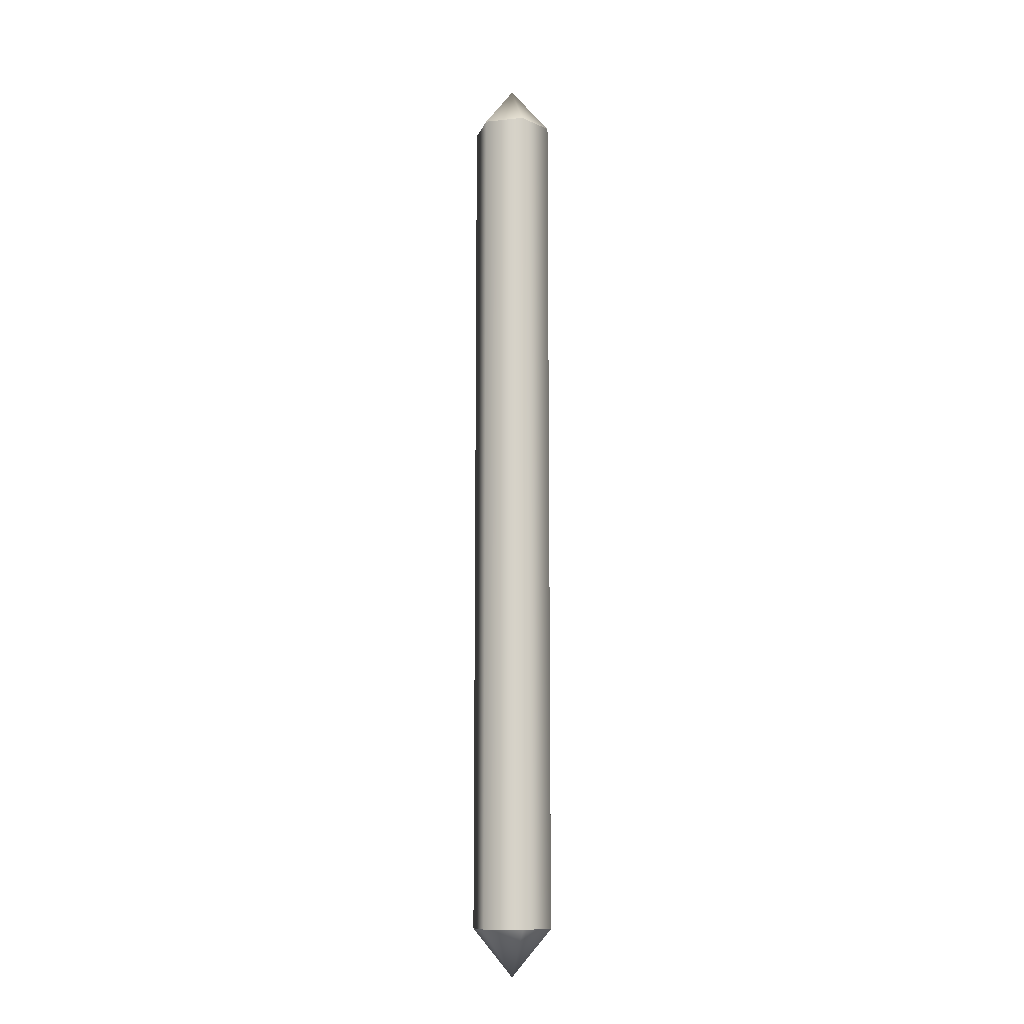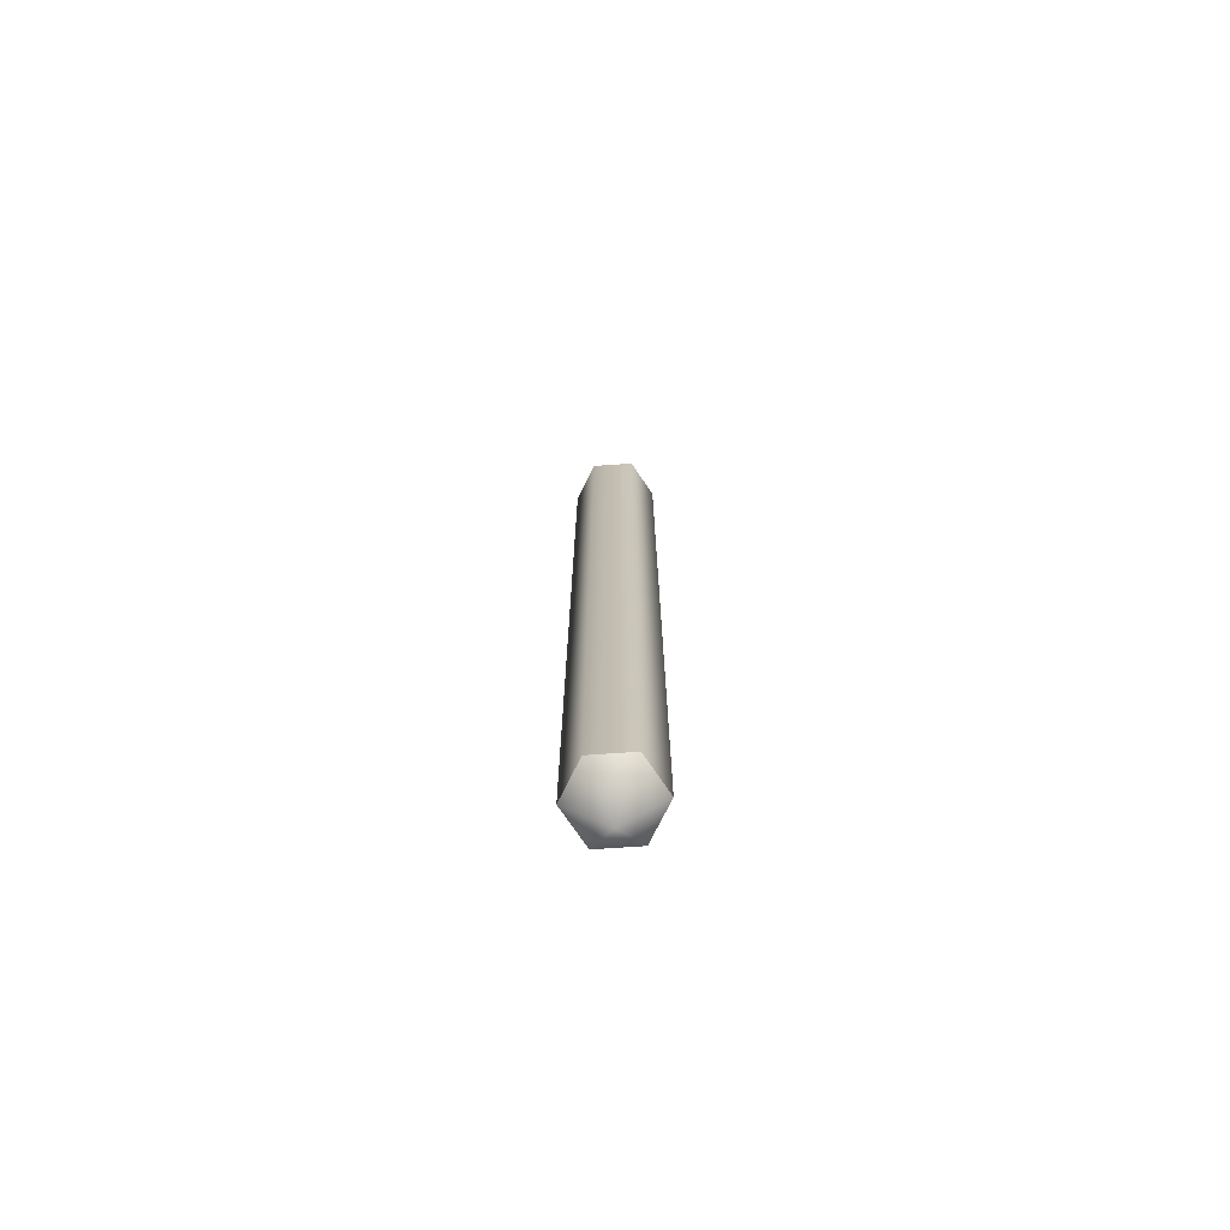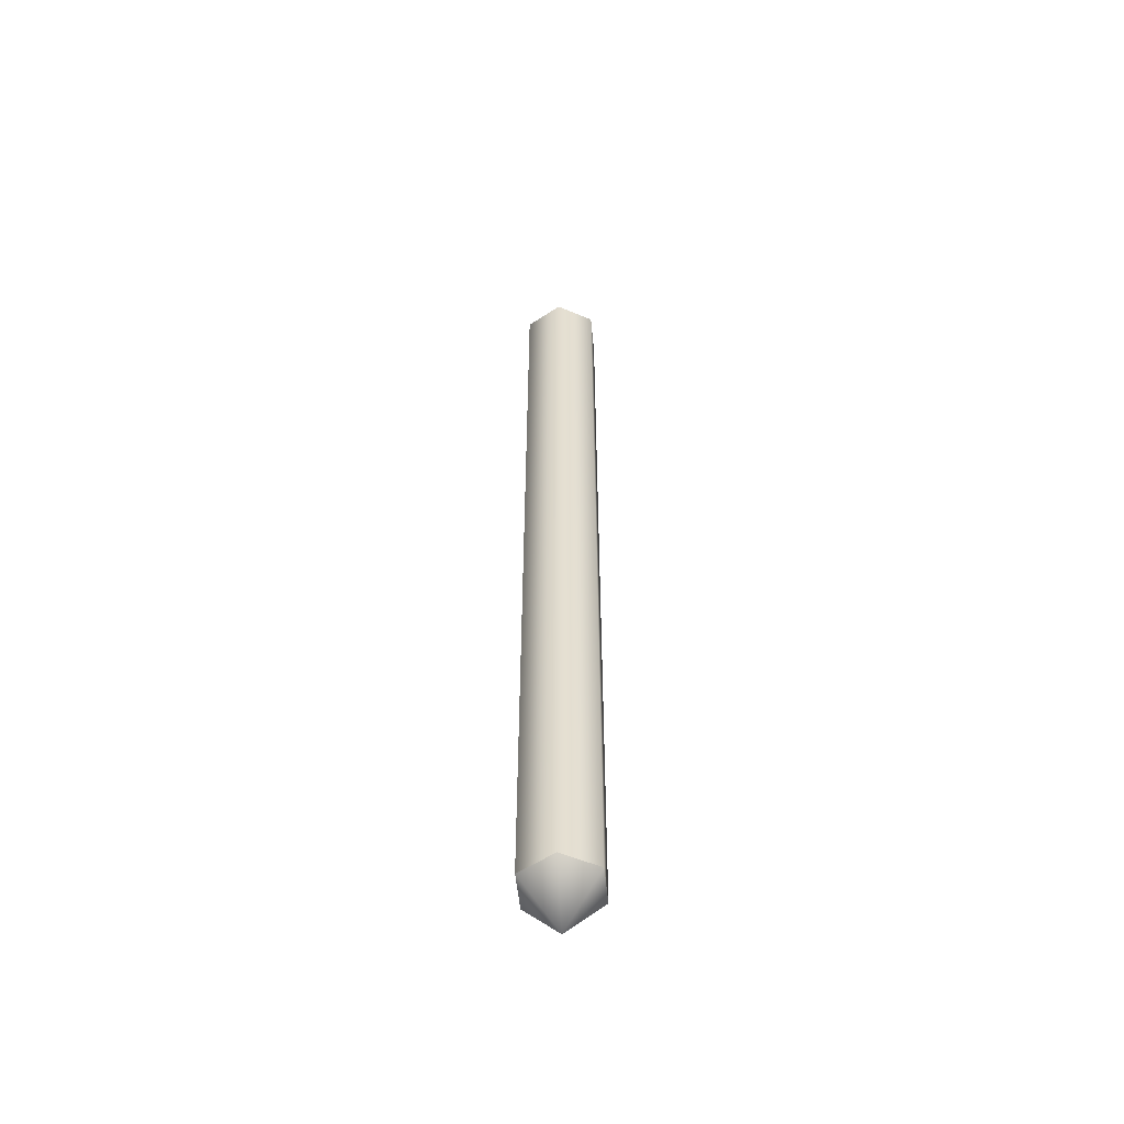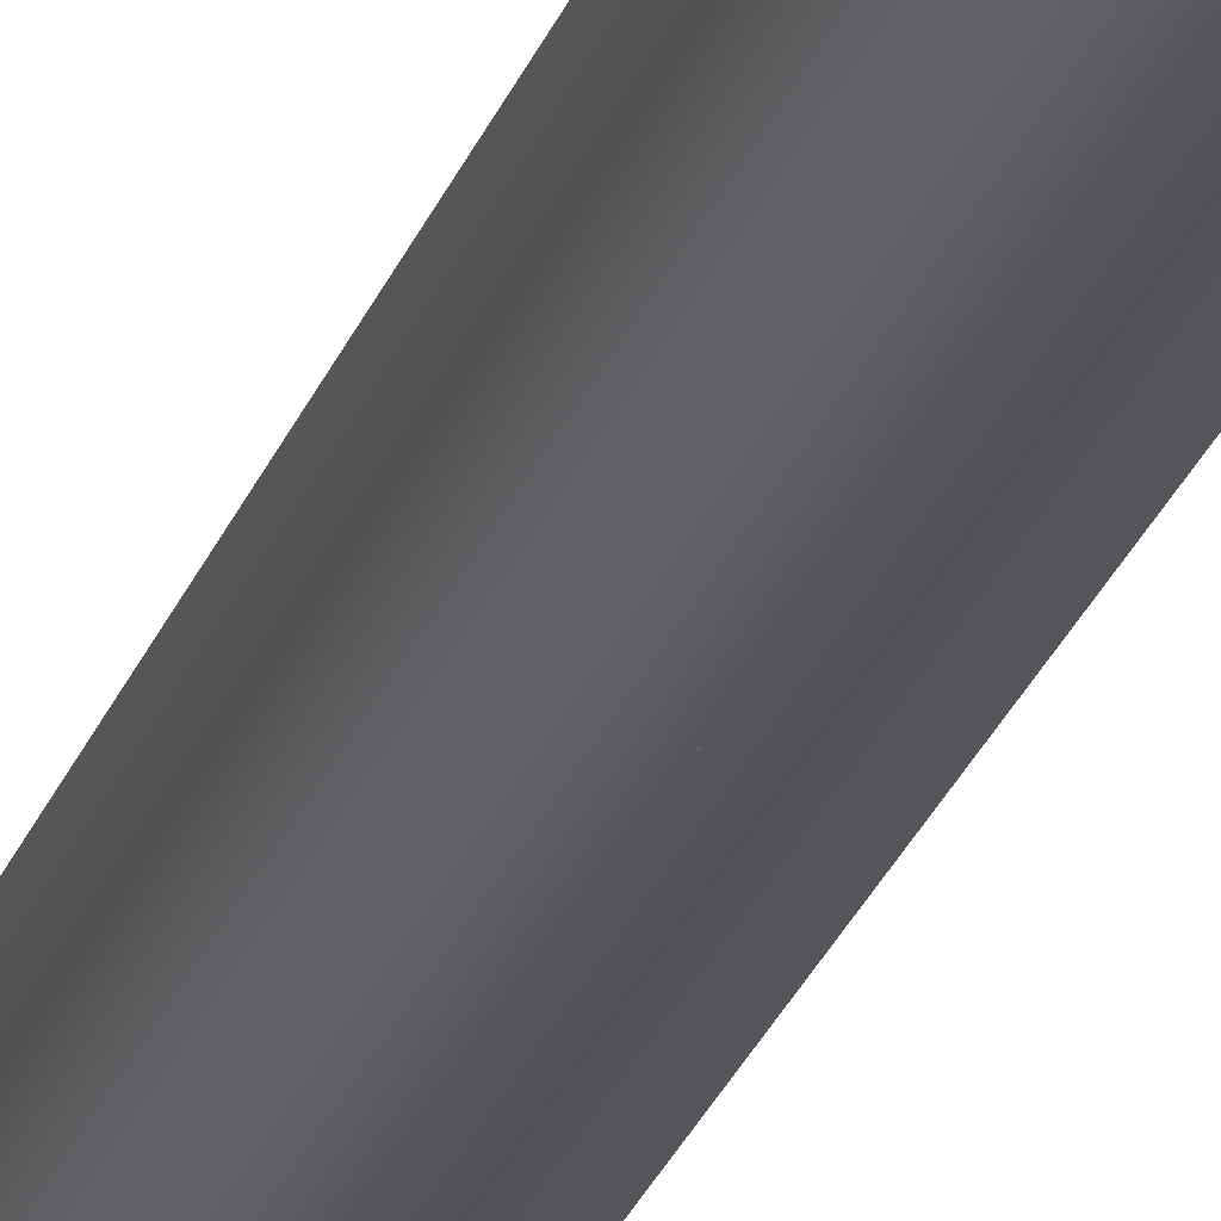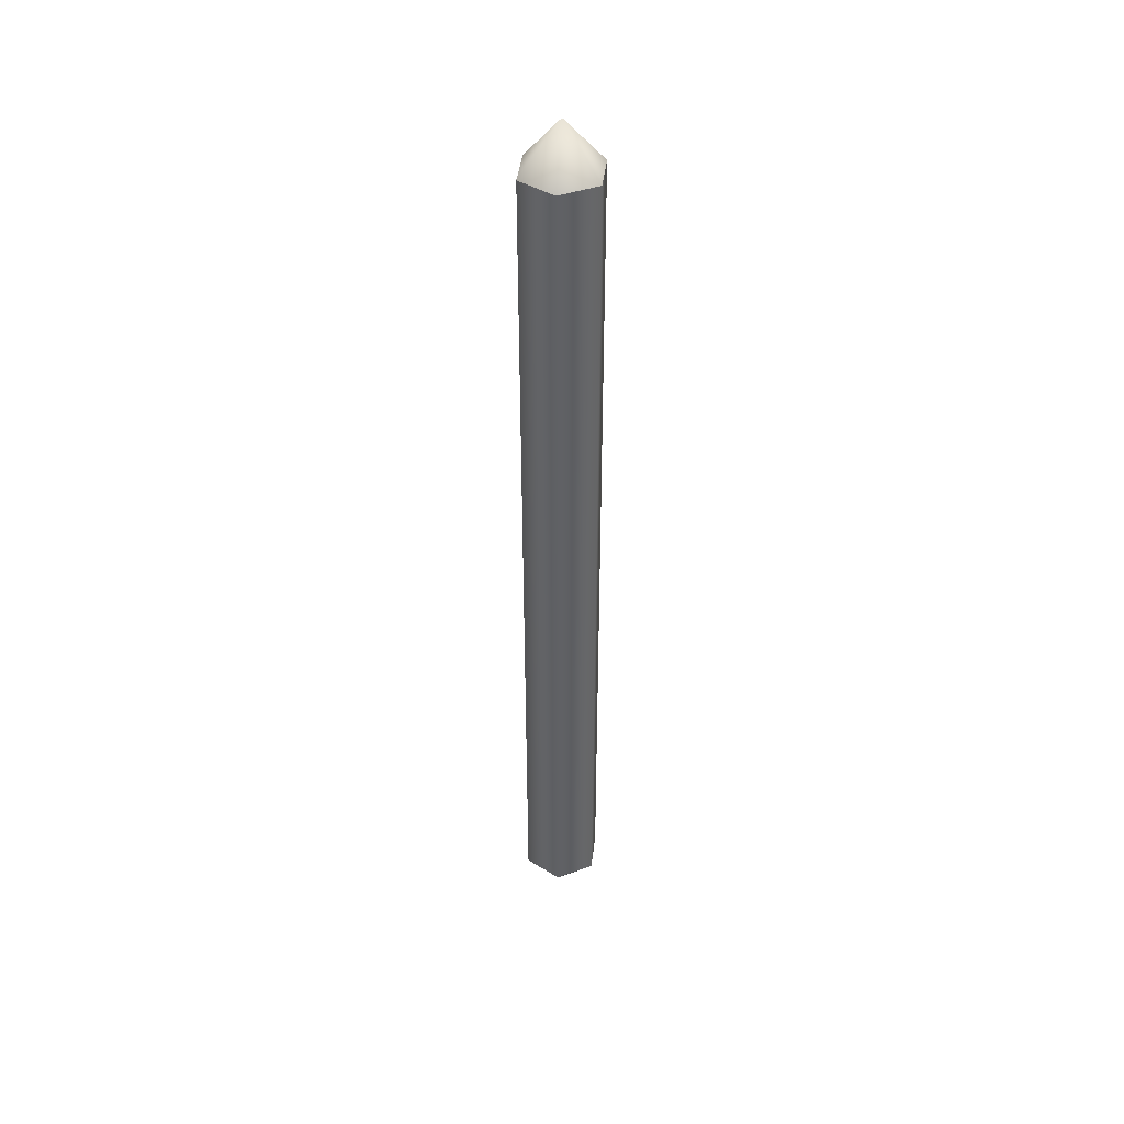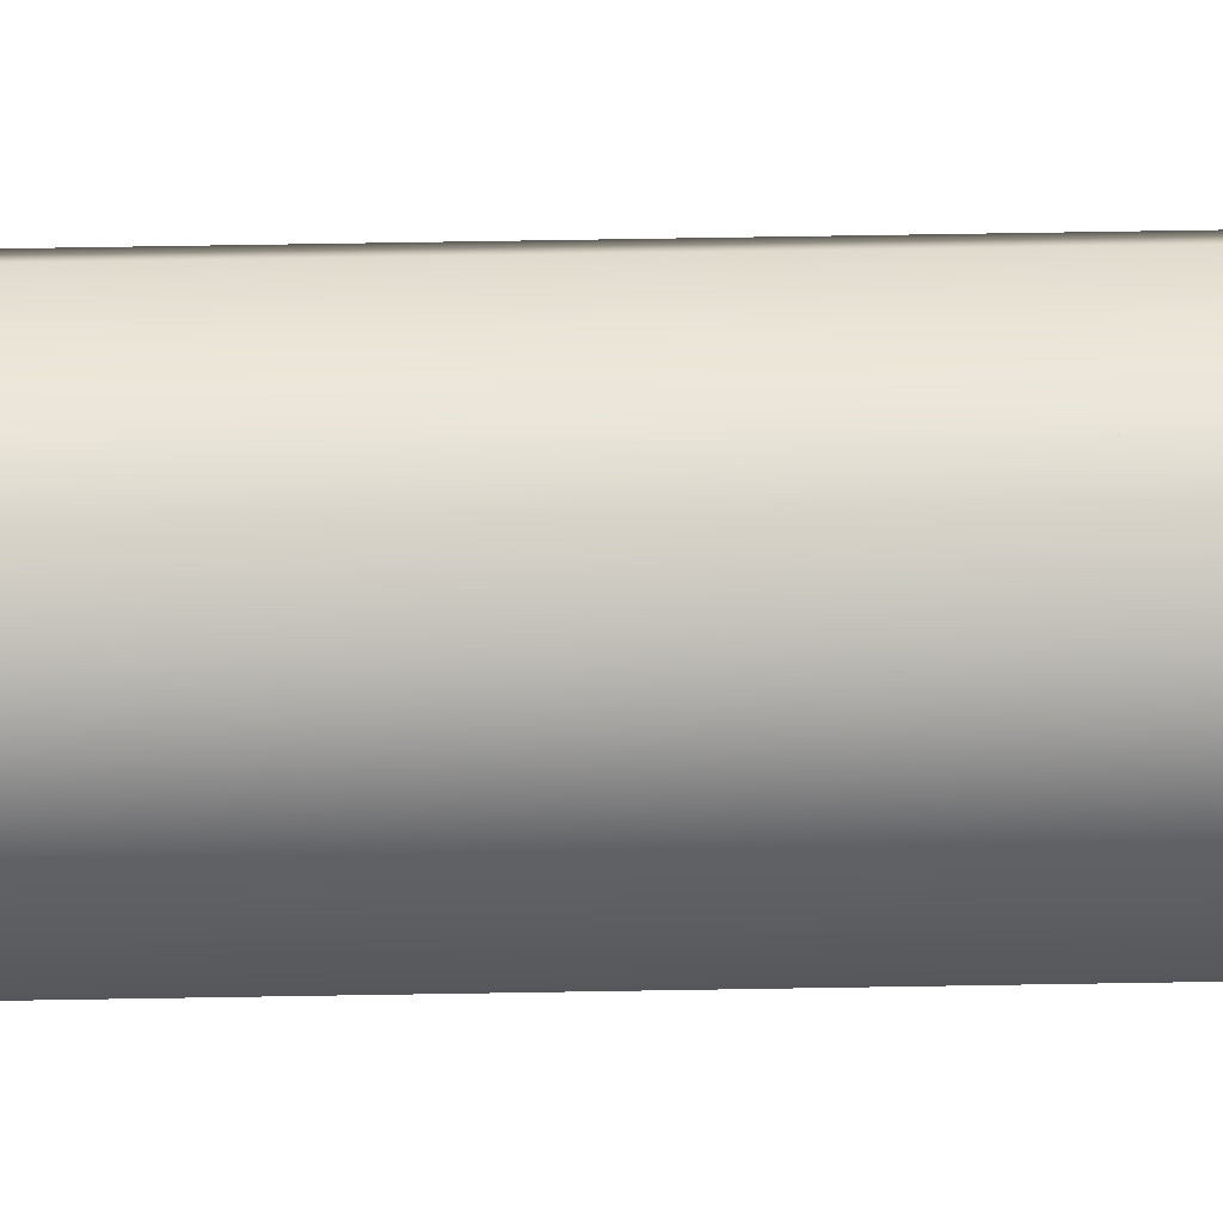
<metadata>
{"format":"obj","ext":"obj","renderer":"f3d","projection":"perspective","resolution":1024,"background":"white","views":[{"elev":-11.7,"azim":14.1,"up":"+Z"},{"elev":-72.7,"azim":3.9,"up":"+Z"},{"elev":-53.3,"azim":155.5,"up":"+Z"},{"elev":-23.8,"azim":-15.8,"up":"+Y"},{"elev":41.9,"azim":36.7,"up":"+Z"},{"elev":63.0,"azim":-91.0,"up":"+Y"}]}
</metadata>
<code>
v  -4.23 -0 -35
v  -2.115 3.663 -35
v  -2.115 3.663 -45
v  -4.23 -0 -45
v  2.115 3.663 -35
v  2.115 3.663 -45
v  2.115 -3.663 -35
v  -2.115 -3.663 -35
v  -2.115 -3.663 -45
v  2.115 -3.663 -45
v  4.23 0 -35
v  4.23 0 -45
g Balko6SidesLoPoly
f 1 2 3
f 1 3 4
f 2 5 6
f 2 6 3
f 7 8 9
f 7 9 10
f 8 1 4
f 8 4 9
f 5 11 12
f 5 12 6
f 11 7 10
f 11 10 12
v  4.23 0 -35
v  2.115 3.663 -35
v  0 -0 -30
v  -2.115 3.663 -35
v  -4.23 -0 -35
v  -2.115 -3.663 -35
v  2.115 -3.663 -35
g Balko6SidesCap2LoPoly
f 13 14 15
f 14 16 15
f 16 17 15
f 17 18 15
f 18 19 15
f 19 13 15
v  4.23 0 -45
v  2.115 3.663 -45
v  0 -0 -50
v  -2.115 3.663 -45
v  -4.23 -0 -45
v  -2.115 -3.663 -45
v  2.115 -3.663 -45
g Balko6SidesCap2LoPoly01
f 22 21 20
f 22 23 21
f 22 24 23
f 22 25 24
f 22 26 25
f 22 20 26
v  4.23 0 -35
v  2.115 3.663 -35
v  0 -0 -40
v  -2.115 3.663 -35
v  -4.23 -0 -35
v  -2.115 -3.663 -35
v  2.115 -3.663 -35
g Balko6SidesCap2LoPoly02
f 29 28 27
f 29 30 28
f 29 31 30
f 29 32 31
f 29 33 32
f 29 27 33
v  -4.23 -0 -25
v  -2.115 3.663 -25
v  -2.115 3.663 -35
v  -4.23 -0 -35
v  2.115 3.663 -25
v  2.115 3.663 -35
v  2.115 -3.663 -25
v  -2.115 -3.663 -25
v  -2.115 -3.663 -35
v  2.115 -3.663 -35
v  4.23 0 -25
v  4.23 0 -35
g Balko6SidesLoPoly13
f 34 35 36
f 34 36 37
f 35 38 39
f 35 39 36
f 40 41 42
f 40 42 43
f 41 34 37
f 41 37 42
f 38 44 45
f 38 45 39
f 44 40 43
f 44 43 45
v  4.23 0 -25
v  2.115 3.663 -25
v  0 -0 -20
v  -2.115 3.663 -25
v  -4.23 -0 -25
v  -2.115 -3.663 -25
v  2.115 -3.663 -25
g Balko6SidesCap2LoPoly03
f 46 47 48
f 47 49 48
f 49 50 48
f 50 51 48
f 51 52 48
f 52 46 48
v  4.23 0 -25
v  2.115 3.663 -25
v  0 -0 -30
v  -2.115 3.663 -25
v  -4.23 -0 -25
v  -2.115 -3.663 -25
v  2.115 -3.663 -25
g Balko6SidesCap2LoPoly04
f 55 54 53
f 55 56 54
f 55 57 56
f 55 58 57
f 55 59 58
f 55 53 59
v  -4.23 -0 -15
v  -2.115 3.663 -15
v  -2.115 3.663 -25
v  -4.23 -0 -25
v  2.115 3.663 -15
v  2.115 3.663 -25
v  2.115 -3.663 -15
v  -2.115 -3.663 -15
v  -2.115 -3.663 -25
v  2.115 -3.663 -25
v  4.23 0 -15
v  4.23 0 -25
g Balko6SidesLoPoly14
f 60 61 62
f 60 62 63
f 61 64 65
f 61 65 62
f 66 67 68
f 66 68 69
f 67 60 63
f 67 63 68
f 64 70 71
f 64 71 65
f 70 66 69
f 70 69 71
v  4.23 0 -15
v  2.115 3.663 -15
v  0 -0 -10
v  -2.115 3.663 -15
v  -4.23 -0 -15
v  -2.115 -3.663 -15
v  2.115 -3.663 -15
g Balko6SidesCap2LoPoly05
f 72 73 74
f 73 75 74
f 75 76 74
f 76 77 74
f 77 78 74
f 78 72 74
v  -4.23 -0 -5
v  -2.115 3.663 -5
v  -2.115 3.663 -15
v  -4.23 -0 -15
v  2.115 3.663 -5
v  2.115 3.663 -15
v  2.115 -3.663 -5
v  -2.115 -3.663 -5
v  -2.115 -3.663 -15
v  2.115 -3.663 -15
v  4.23 0 -5
v  4.23 0 -15
g Balko6SidesLoPoly15
f 79 80 81
f 79 81 82
f 80 83 84
f 80 84 81
f 85 86 87
f 85 87 88
f 86 79 82
f 86 82 87
f 83 89 90
f 83 90 84
f 89 85 88
f 89 88 90
v  4.23 0 -5
v  2.115 3.663 -5
v  0 -0 0
v  -2.115 3.663 -5
v  -4.23 -0 -5
v  -2.115 -3.663 -5
v  2.115 -3.663 -5
g Balko6SidesCap2LoPoly06
f 91 92 93
f 92 94 93
f 94 95 93
f 95 96 93
f 96 97 93
f 97 91 93
v  4.23 0 -15
v  2.115 3.663 -15
v  0 -0 -20
v  -2.115 3.663 -15
v  -4.23 -0 -15
v  -2.115 -3.663 -15
v  2.115 -3.663 -15
g Balko6SidesCap2LoPoly07
f 100 99 98
f 100 101 99
f 100 102 101
f 100 103 102
f 100 104 103
f 100 98 104
v  4.23 0 -5
v  2.115 3.663 -5
v  0 -0 -10
v  -2.115 3.663 -5
v  -4.23 -0 -5
v  -2.115 -3.663 -5
v  2.115 -3.663 -5
g Balko6SidesCap2LoPoly08
f 107 106 105
f 107 108 106
f 107 109 108
f 107 110 109
f 107 111 110
f 107 105 111
v  -4.23 -0 5
v  -2.115 3.663 5
v  -2.115 3.663 -5
v  -4.23 -0 -5
v  2.115 3.663 5
v  2.115 3.663 -5
v  2.115 -3.663 5
v  -2.115 -3.663 5
v  -2.115 -3.663 -5
v  2.115 -3.663 -5
v  4.23 0 5
v  4.23 0 -5
g Balko6SidesLoPoly16
f 112 113 114
f 112 114 115
f 113 116 117
f 113 117 114
f 118 119 120
f 118 120 121
f 119 112 115
f 119 115 120
f 116 122 123
f 116 123 117
f 122 118 121
f 122 121 123
v  4.23 0 5
v  2.115 3.663 5
v  0 -0 0
v  -2.115 3.663 5
v  -4.23 -0 5
v  -2.115 -3.663 5
v  2.115 -3.663 5
g Balko6SidesCap2LoPoly09
f 126 125 124
f 126 127 125
f 126 128 127
f 126 129 128
f 126 130 129
f 126 124 130
v  -4.23 -0 15
v  -2.115 3.663 15
v  -2.115 3.663 5
v  -4.23 -0 5
v  2.115 3.663 15
v  2.115 3.663 5
v  2.115 -3.663 15
v  -2.115 -3.663 15
v  -2.115 -3.663 5
v  2.115 -3.663 5
v  4.23 0 15
v  4.23 0 5
g Balko6SidesLoPoly17
f 131 132 133
f 131 133 134
f 132 135 136
f 132 136 133
f 137 138 139
f 137 139 140
f 138 131 134
f 138 134 139
f 135 141 142
f 135 142 136
f 141 137 140
f 141 140 142
v  4.23 0 15
v  2.115 3.663 15
v  0 -0 20
v  -2.115 3.663 15
v  -4.23 -0 15
v  -2.115 -3.663 15
v  2.115 -3.663 15
g Balko6SidesCap2LoPoly10
f 143 144 145
f 144 146 145
f 146 147 145
f 147 148 145
f 148 149 145
f 149 143 145
v  4.23 0 5
v  2.115 3.663 5
v  0 -0 10
v  -2.115 3.663 5
v  -4.23 -0 5
v  -2.115 -3.663 5
v  2.115 -3.663 5
g Balko6SidesCap2LoPoly11
f 150 151 152
f 151 153 152
f 153 154 152
f 154 155 152
f 155 156 152
f 156 150 152
v  -4.23 -0 25
v  -2.115 3.663 25
v  -2.115 3.663 15
v  -4.23 -0 15
v  2.115 3.663 25
v  2.115 3.663 15
v  2.115 -3.663 25
v  -2.115 -3.663 25
v  -2.115 -3.663 15
v  2.115 -3.663 15
v  4.23 0 25
v  4.23 0 15
g Balko6SidesLoPoly18
f 157 158 159
f 157 159 160
f 158 161 162
f 158 162 159
f 163 164 165
f 163 165 166
f 164 157 160
f 164 160 165
f 161 167 168
f 161 168 162
f 167 163 166
f 167 166 168
v  4.23 0 25
v  2.115 3.663 25
v  0 -0 30
v  -2.115 3.663 25
v  -4.23 -0 25
v  -2.115 -3.663 25
v  2.115 -3.663 25
g Balko6SidesCap2LoPoly12
f 169 170 171
f 170 172 171
f 172 173 171
f 173 174 171
f 174 175 171
f 175 169 171
v  4.23 0 15
v  2.115 3.663 15
v  0 -0 10
v  -2.115 3.663 15
v  -4.23 -0 15
v  -2.115 -3.663 15
v  2.115 -3.663 15
g Balko6SidesCap2LoPoly13
f 178 177 176
f 178 179 177
f 178 180 179
f 178 181 180
f 178 182 181
f 178 176 182
v  4.23 0 25
v  2.115 3.663 25
v  0 -0 20
v  -2.115 3.663 25
v  -4.23 -0 25
v  -2.115 -3.663 25
v  2.115 -3.663 25
g Balko6SidesCap2LoPoly14
f 185 184 183
f 185 186 184
f 185 187 186
f 185 188 187
f 185 189 188
f 185 183 189
v  -4.23 -0 35
v  -2.115 3.663 35
v  -2.115 3.663 25
v  -4.23 -0 25
v  2.115 3.663 35
v  2.115 3.663 25
v  2.115 -3.663 35
v  -2.115 -3.663 35
v  -2.115 -3.663 25
v  2.115 -3.663 25
v  4.23 0 35
v  4.23 0 25
g Balko6SidesLoPoly19
f 190 191 192
f 190 192 193
f 191 194 195
f 191 195 192
f 196 197 198
f 196 198 199
f 197 190 193
f 197 193 198
f 194 200 201
f 194 201 195
f 200 196 199
f 200 199 201
v  4.23 0 35
v  2.115 3.663 35
v  0 -0 30
v  -2.115 3.663 35
v  -4.23 -0 35
v  -2.115 -3.663 35
v  2.115 -3.663 35
g Balko6SidesCap2LoPoly15
f 204 203 202
f 204 205 203
f 204 206 205
f 204 207 206
f 204 208 207
f 204 202 208
v  -4.23 -0 45
v  -2.115 3.663 45
v  -2.115 3.663 35
v  -4.23 -0 35
v  2.115 3.663 45
v  2.115 3.663 35
v  2.115 -3.663 45
v  -2.115 -3.663 45
v  -2.115 -3.663 35
v  2.115 -3.663 35
v  4.23 0 45
v  4.23 0 35
g Balko6SidesLoPoly20
f 209 210 211
f 209 211 212
f 210 213 214
f 210 214 211
f 215 216 217
f 215 217 218
f 216 209 212
f 216 212 217
f 213 219 220
f 213 220 214
f 219 215 218
f 219 218 220
v  4.23 0 45
v  2.115 3.663 45
v  0 -0 50
v  -2.115 3.663 45
v  -4.23 -0 45
v  -2.115 -3.663 45
v  2.115 -3.663 45
g Balko6SidesCap2LoPoly16
f 221 222 223
f 222 224 223
f 224 225 223
f 225 226 223
f 226 227 223
f 227 221 223
v  4.23 0 35
v  2.115 3.663 35
v  0 -0 40
v  -2.115 3.663 35
v  -4.23 -0 35
v  -2.115 -3.663 35
v  2.115 -3.663 35
g Balko6SidesCap2LoPoly17
f 228 229 230
f 229 231 230
f 231 232 230
f 232 233 230
f 233 234 230
f 234 228 230

</code>
